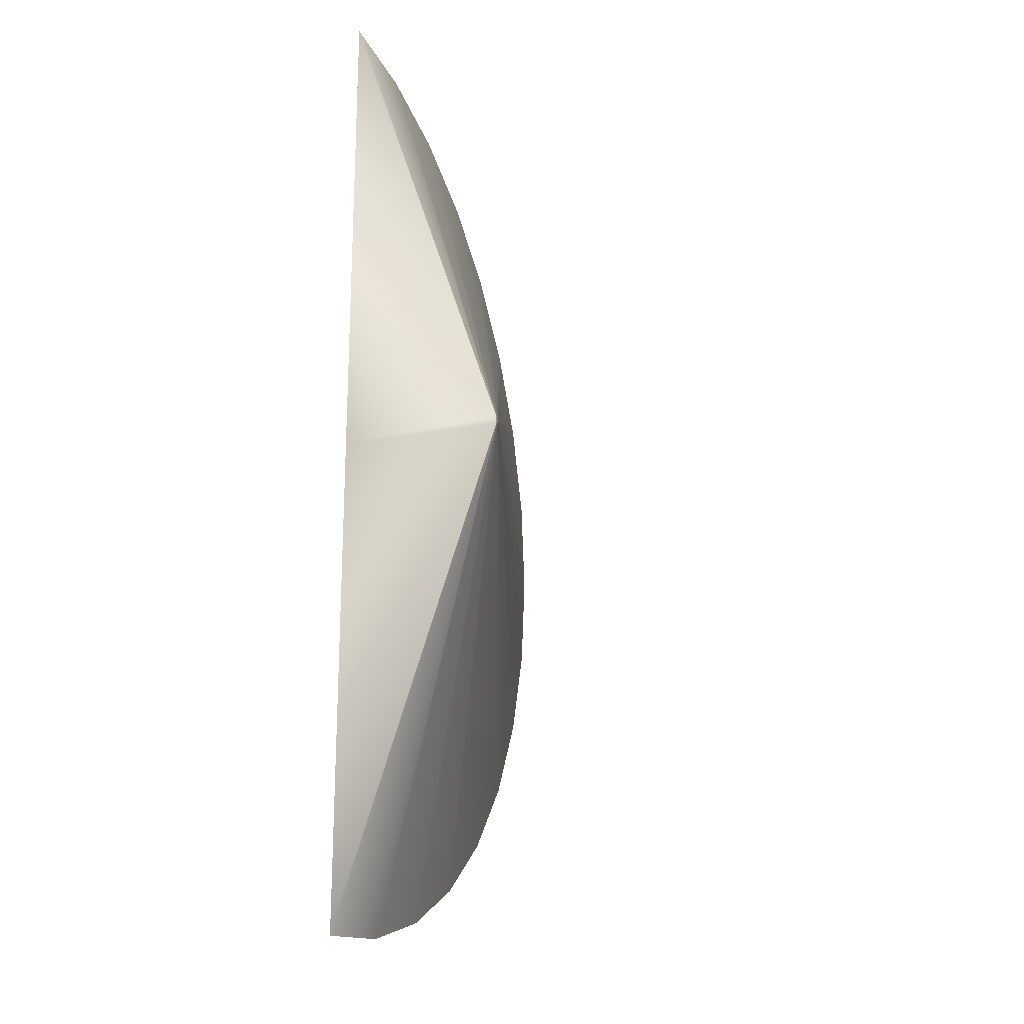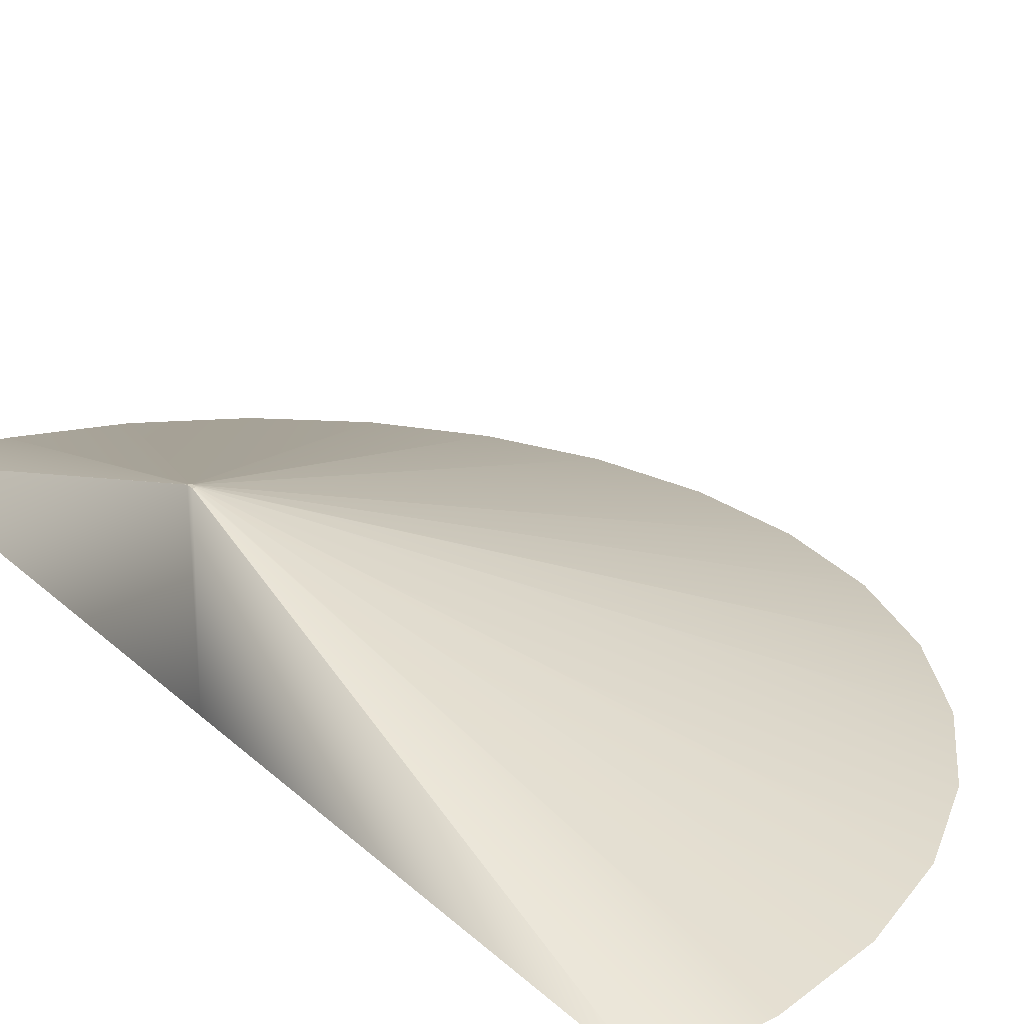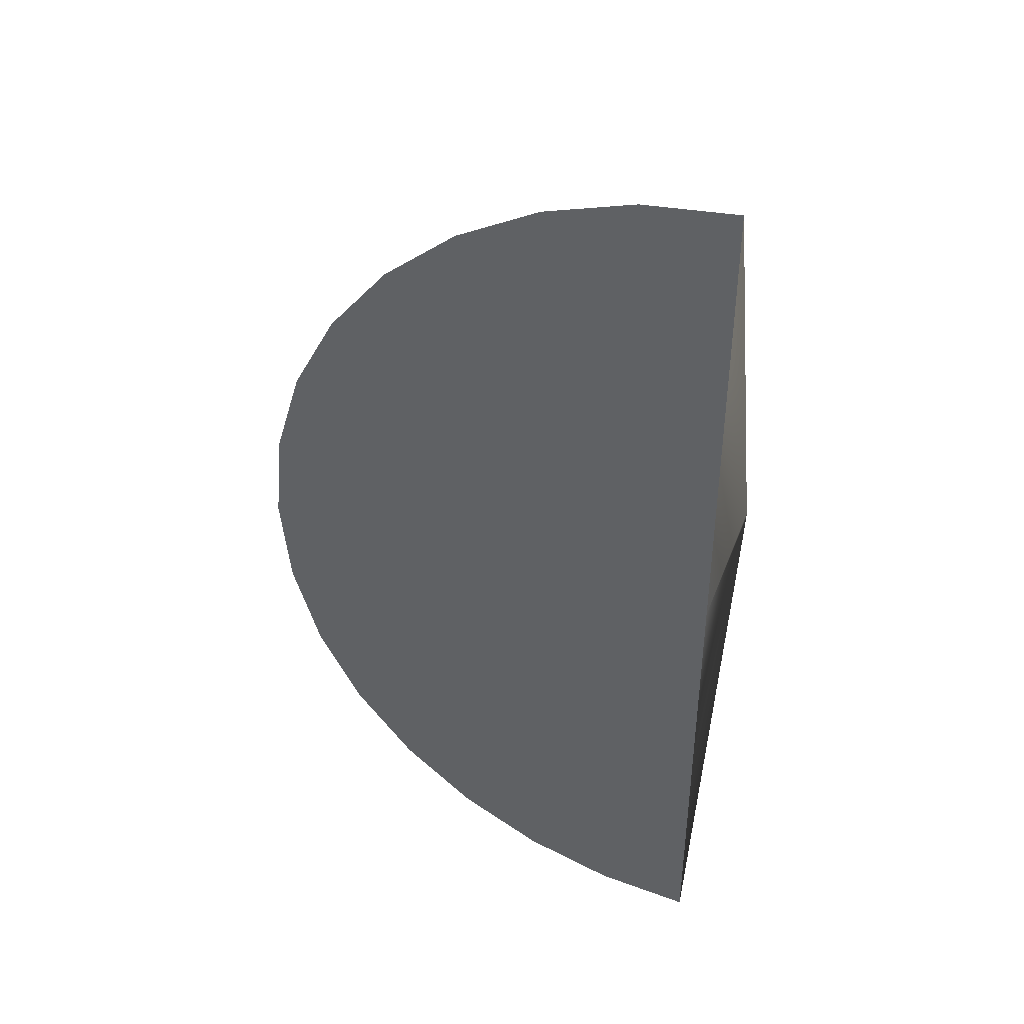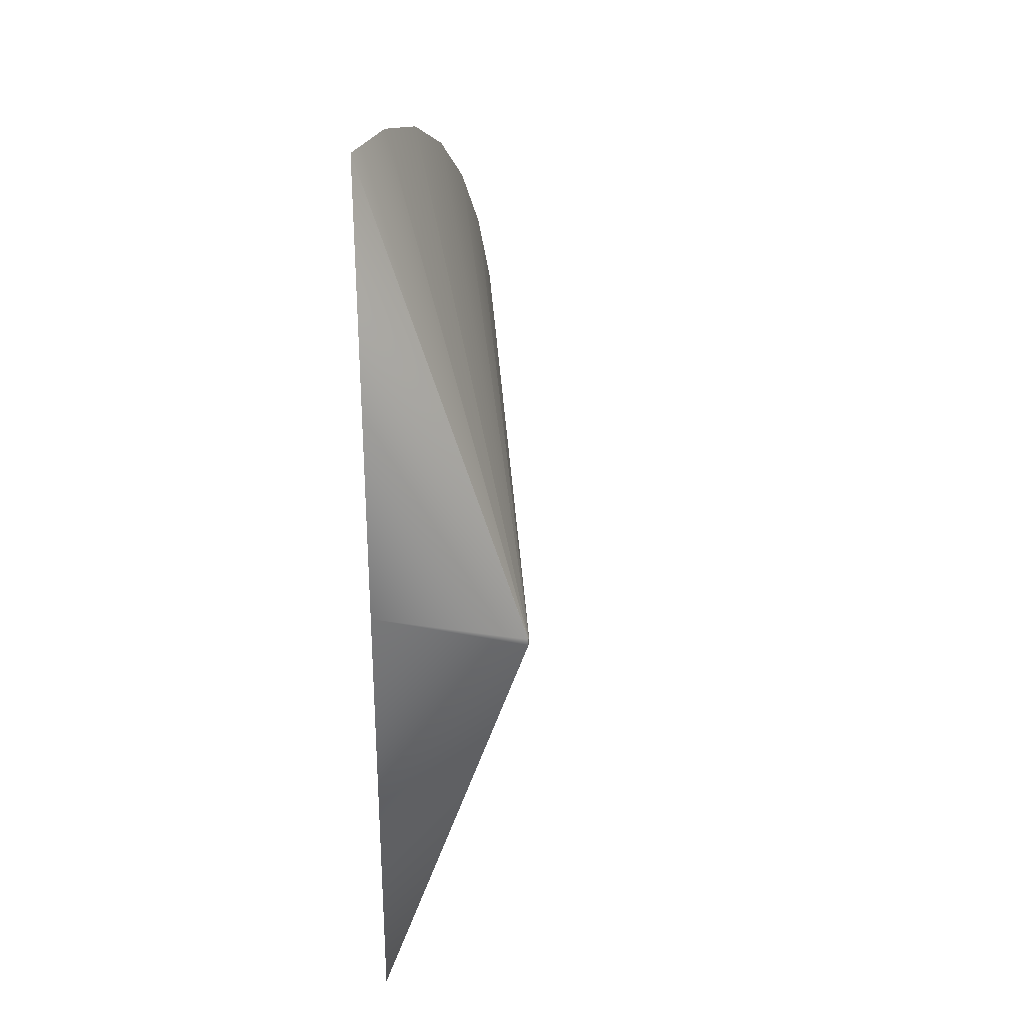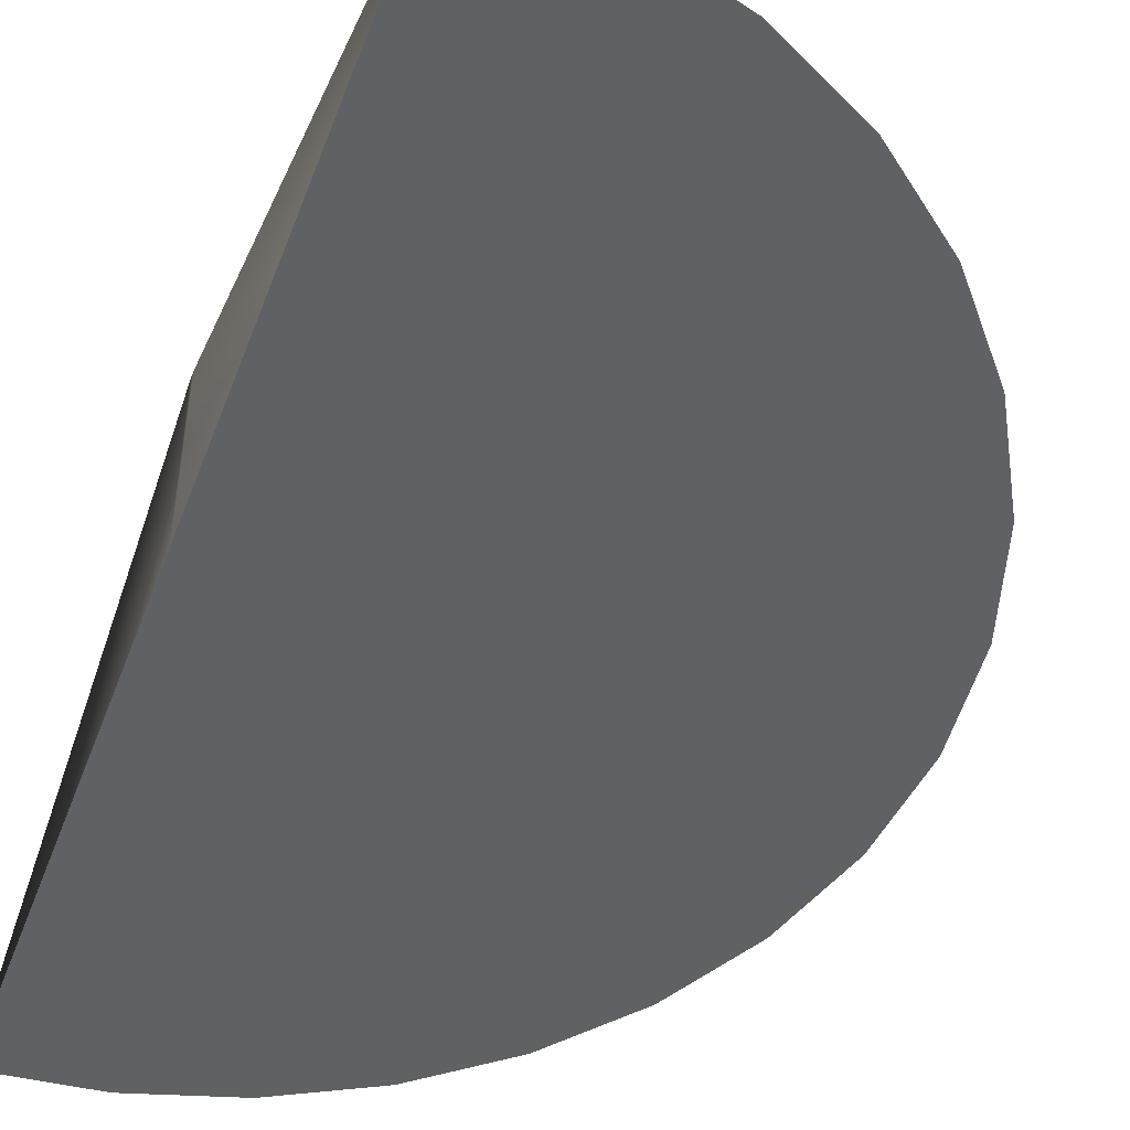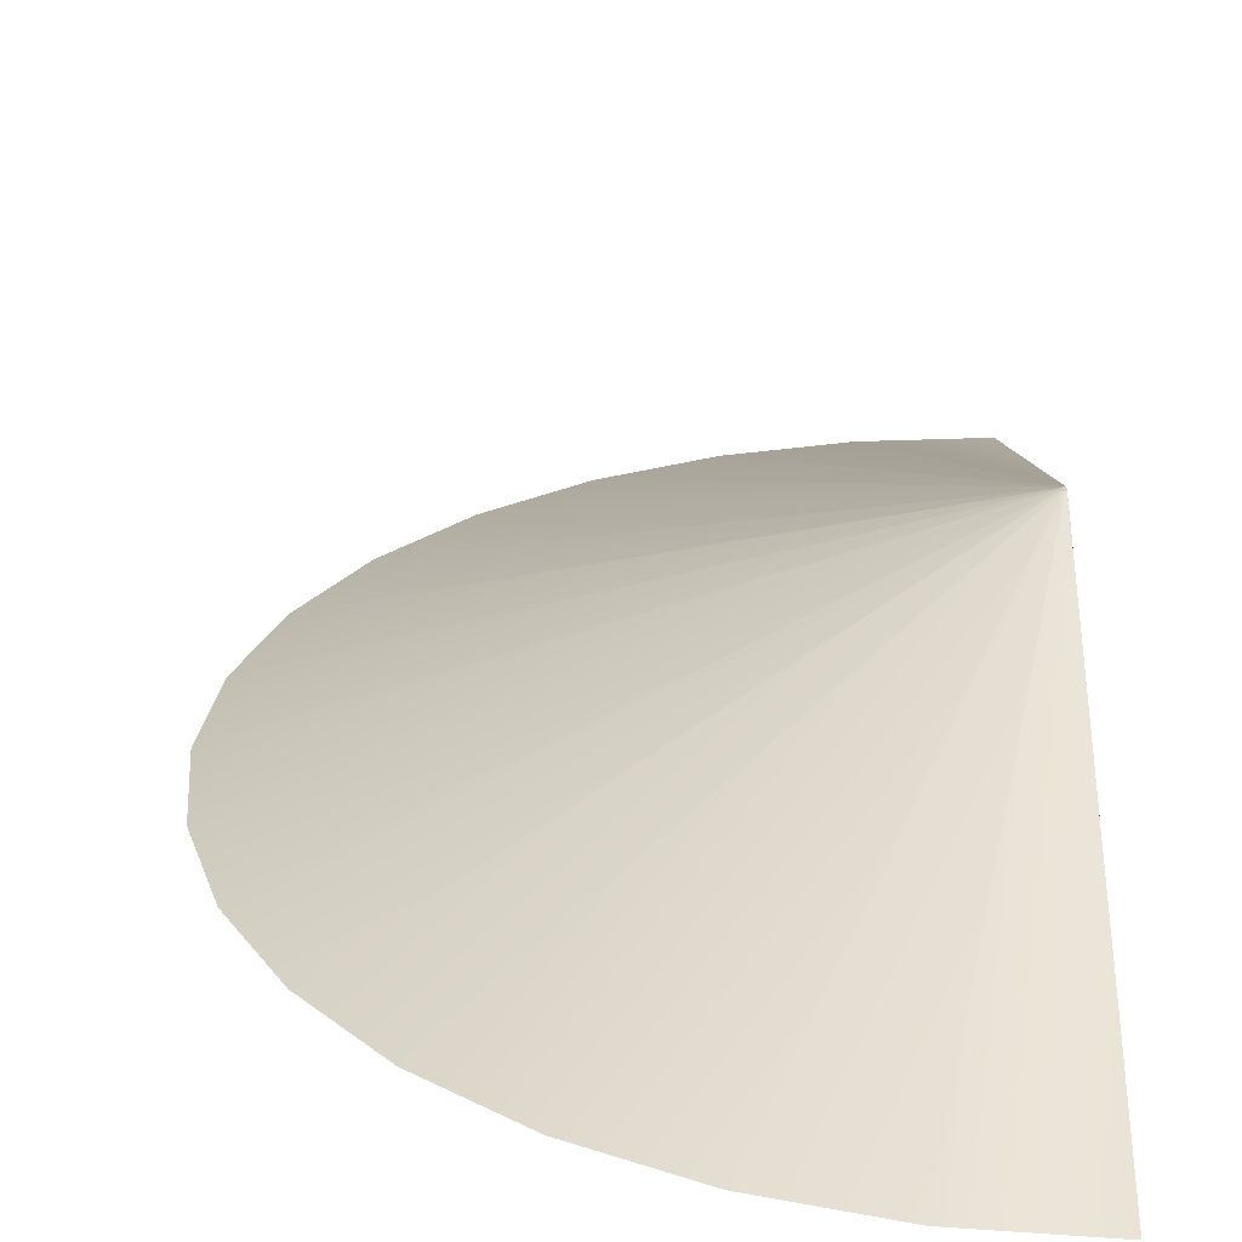
<metadata>
{"format":"obj","ext":"obj","renderer":"f3d","projection":"perspective","resolution":1024,"background":"white","views":[{"elev":-20.5,"azim":111.9,"up":"+Z"},{"elev":25.0,"azim":145.7,"up":"+Y"},{"elev":41.7,"azim":19.8,"up":"+Z"},{"elev":30.0,"azim":104.9,"up":"+Z"},{"elev":-48.9,"azim":159.9,"up":"+Y"},{"elev":24.4,"azim":1.2,"up":"+Y"}]}
</metadata>
<code>
o Cylinder_Cylinder.003
v 0.000615 0 0
v 0.000615 -0 -1
v 0.000615 0 1
v -0.1951 0 0.9808
v -0.3827 0 0.9239
v -0.5556 0 0.8315
v -0.7071 0 0.7071
v -0.8315 0 0.5556
v -0.9239 0 0.3827
v -0.9808 0 0.1951
v -1 -0 -1e-06
v -0.9808 -0 -0.1951
v -0.9239 -0 -0.3827
v -0.8315 -0 -0.5556
v -0.7071 -0 -0.7071
v -0.5556 -0 -0.8315
v -0.3827 -0 -0.9239
v -0.1951 -0 -0.9808
v 0 0.3349 -0
v 0.000615 0.3349 -0.006956
v 0 0.3349 -0.007093
v 0.000615 0.3349 0.006956
v 0 0.3349 0.007092
v -0.001384 0.3349 0.006956
v -0.002714 0.3349 0.006552
v -0.00394 0.3349 0.005897
v -0.005015 0.3349 0.005015
v -0.005897 0.3349 0.00394
v -0.006552 0.3349 0.002714
v -0.006956 0.3349 0.001383
v -0.007092 0.3349 -0
v -0.006956 0.3349 -0.001384
v -0.006552 0.3349 -0.002714
v -0.005897 0.3349 -0.003941
v -0.005015 0.3349 -0.005015
v -0.00394 0.3349 -0.005897
v -0.002714 0.3349 -0.006553
v -0.001384 0.3349 -0.006956
v 0.000615 -0 -1
v 0 0.3349 -0.007093
v 0.000615 0.3349 -0.006956
v 0.000615 0.3349 0.006956
v 0 0.3349 0.007092
v 0.000615 0 1
v -0.001384 0.3349 0.006956
v -0.1951 0 0.9808
v -0.002714 0.3349 0.006552
v -0.3827 0 0.9239
v -0.00394 0.3349 0.005897
v -0.005015 0.3349 0.005015
v -0.7071 0 0.7071
v -0.005897 0.3349 0.00394
v -0.8315 0 0.5556
v -0.006552 0.3349 0.002714
v -0.9239 0 0.3827
v -0.006956 0.3349 0.001383
v -0.007092 0.3349 -0
v -1 -0 -1e-06
v -0.006956 0.3349 -0.001384
v -0.9808 -0 -0.1951
v -0.006552 0.3349 -0.002714
v -0.9239 -0 -0.3827
v -0.005897 0.3349 -0.003941
v -0.8315 -0 -0.5556
v -0.005015 0.3349 -0.005015
v -0.00394 0.3349 -0.005897
v -0.5556 -0 -0.8315
v -0.002714 0.3349 -0.006553
v -0.3827 -0 -0.9239
v -0.001384 0.3349 -0.006956
v -0.1951 -0 -0.9808
v -0.5556 0 0.8315
v -0.9808 0 0.1951
v -0.7071 -0 -0.7071
f 1 3 4
f 1 4 5
f 1 5 6
f 1 6 7
f 1 7 8
f 1 8 9
f 1 9 10
f 1 10 11
f 1 11 12
f 1 12 13
f 1 13 14
f 1 14 15
f 1 15 16
f 1 16 17
f 1 17 18
f 1 18 2
f 19 20 21
f 20 19 22
f 19 23 22
f 19 24 23
f 19 25 24
f 19 26 25
f 19 27 26
f 19 28 27
f 19 29 28
f 19 30 29
f 19 31 30
f 19 32 31
f 19 33 32
f 19 34 33
f 19 35 34
f 19 36 35
f 19 37 36
f 19 38 37
f 19 21 38
f 39 40 41
f 42 43 44
f 43 45 46
f 46 45 47
f 48 47 49
f 49 50 51
f 50 52 53
f 53 52 54
f 55 54 56
f 56 57 58
f 57 59 60
f 59 61 62
f 62 61 63
f 64 63 65
f 65 66 67
f 66 68 69
f 68 70 71
f 71 70 40
f 44 43 46
f 48 46 47
f 72 48 49
f 72 49 51
f 51 50 53
f 55 53 54
f 73 55 56
f 73 56 58
f 58 57 60
f 60 59 62
f 64 62 63
f 74 64 65
f 74 65 67
f 67 66 69
f 69 68 71
f 39 71 40
f 39 41 1
f 44 1 42
f 1 41 42

</code>
